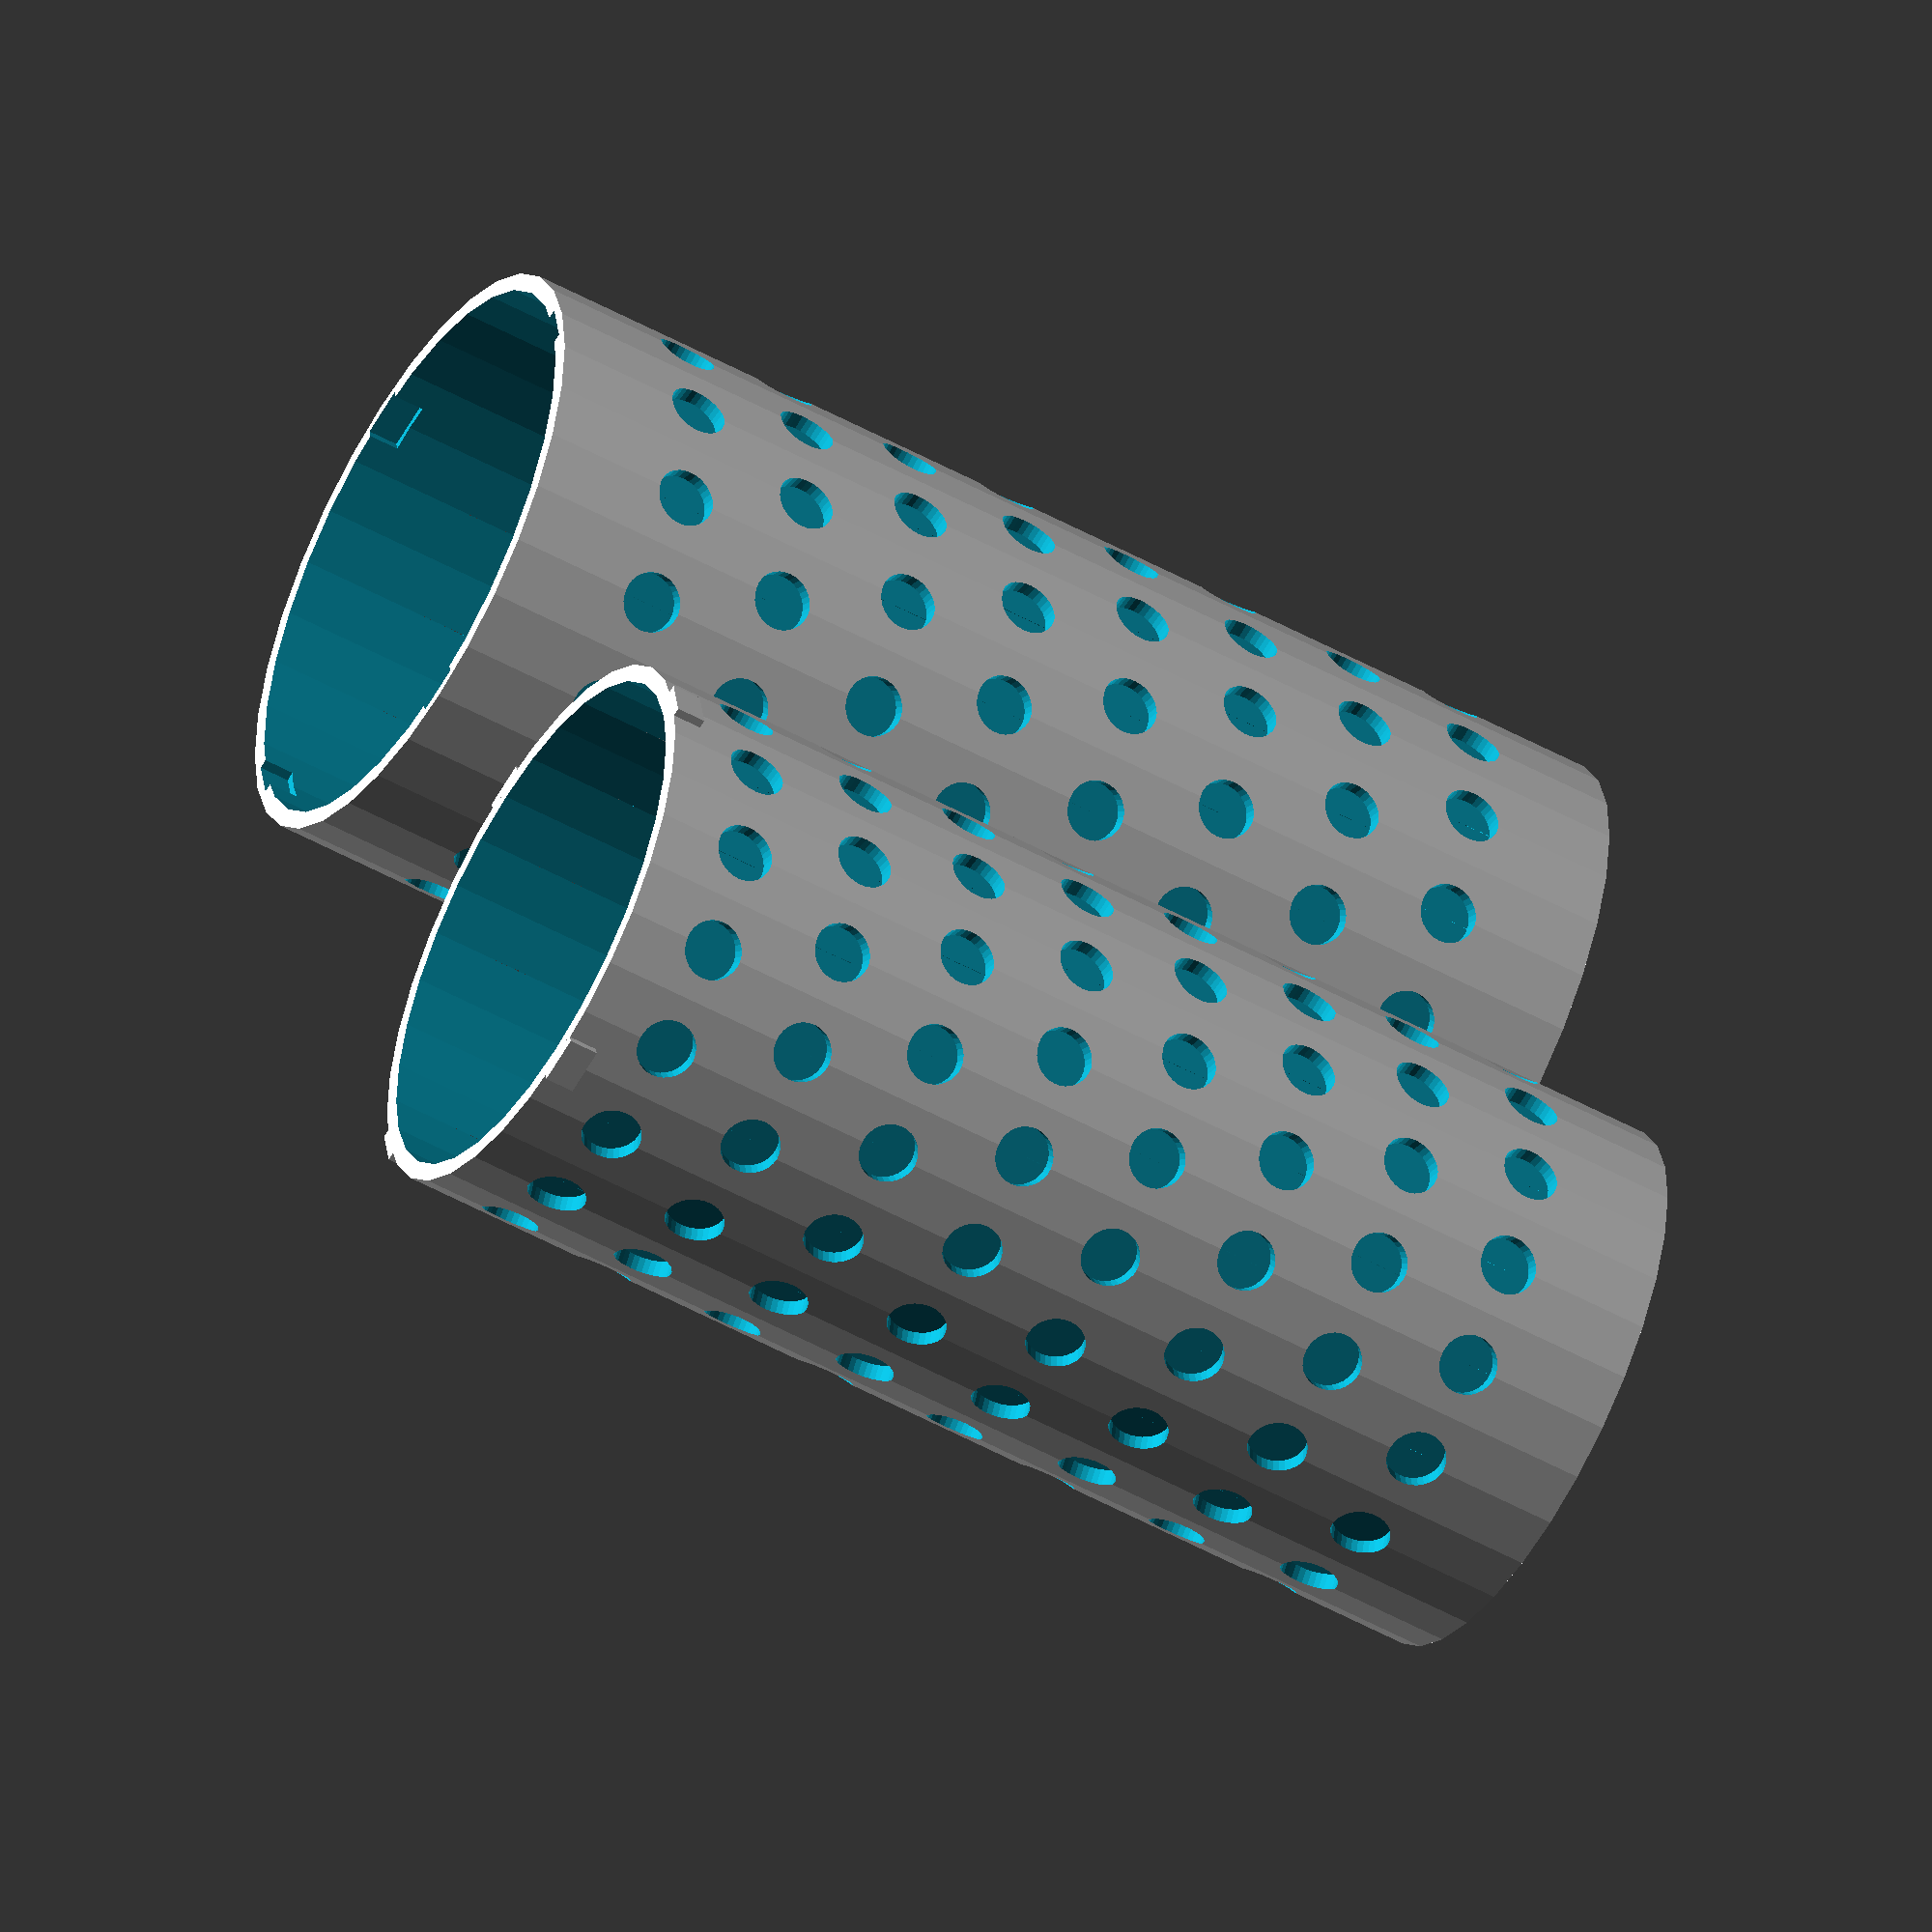
<openscad>
/*
 * Circular Worm Bin for In-Ground Use
 * 
 * This OpenSCAD model creates:
 * - An outer sheath that stays in the ground
 * - A removable inner bin that fits precisely inside
 * - Both with customizable holes for drainage and aeration
 * - Alignment tabs for proper positioning
 */

/* [Main Dimensions] */
// Diameter of the outer bin (mm)
bin_diameter = 100;
// Height of the outer bin (mm)
bin_height = 200;
// Thickness of the walls (mm)
wall_thickness = 3;

/* [Inner Bin] */
// Create inner bin?
create_inner_bin = true;
// Gap between outer and inner bin (mm)
inner_bin_tolerance = 0.5;
// Height reduction of inner bin (mm)
inner_bin_height_reduction = 10;

/* [Alignment System] */
// Number of alignment tabs
alignment_count = 4;
// Width of alignment tabs (mm)
alignment_width = 8;
// Height of alignment tabs (mm)
alignment_height = 5;
// Depth of alignment tabs (mm)
alignment_depth = 2;
// Tolerance for alignment tabs (mm)
alignment_tolerance = 0.3;

/* [Rendering Quality] */
// Resolution for circular objects (higher = smoother but slower)
$fn = 32;

/* [Hole Sizes] */
// Diameter of side holes (mm)
side_hole_diameter = 10;
// Diameter of bottom holes (mm)
bottom_hole_diameter = 10;

/* [Side Hole Pattern] */
// Number of horizontal rows of holes
hole_rows = 8;
// Approximate number of holes per row
holes_per_row = 16;
// Offset every other row (0-1 range)
hole_offset = 0.5;
// Margin from top and bottom edges (mm)
side_hole_edge_margin = 15;

/* [Bottom Hole Pattern] */
// Number of rings of holes in the bottom
bottom_holes_rings = 3;
// Holes in the innermost ring (increases outward)
bottom_holes_per_ring = 6;
// Margin from edge (mm)
bottom_hole_edge_margin = 5;

// Calculate inner bin dimensions to fit precisely inside outer bin
inner_bin_outer_diameter = bin_diameter - 2*wall_thickness - 2*inner_bin_tolerance;
inner_bin_inner_diameter = inner_bin_outer_diameter - 2*wall_thickness;
inner_bin_height = bin_height - inner_bin_height_reduction;

// Create the main (outer) bin
module outer_bin() {
    difference() {
        // Outer cylinder
        cylinder(h=bin_height, d=bin_diameter);
        
        // Inner cylinder (hollow out the bin)
        translate([0, 0, wall_thickness])
            cylinder(h=bin_height, d=bin_diameter-2*wall_thickness);
        
        // Add subtle alignment notches at the top inner edge
        if (create_inner_bin) {
            for (i = [0:alignment_count-1]) {
                angle = i * 360 / alignment_count;
                rotate([0, 0, angle])
                translate([bin_diameter/2 - wall_thickness, 0, bin_height - alignment_height/2])
                cube([alignment_depth + alignment_tolerance, 
                      alignment_width + alignment_tolerance, 
                      alignment_height + alignment_tolerance], center=true);
            }
        }
        
        // Add side aeration/drainage holes with offset pattern
        for(row = [0:hole_rows-1]) {
            // Distribute holes with margin from top and bottom
            usable_height = bin_height - 2*side_hole_edge_margin;
            row_z = side_hole_edge_margin + (usable_height * (row + 0.5) / hole_rows);
            
            row_offset = (row % 2) * hole_offset; // Offset every other row
            
            for(i = [0:holes_per_row-1]) {
                angle = (i * 360 / holes_per_row) + (row_offset * (360 / holes_per_row));
                translate([
                    (bin_diameter/2) * cos(angle),
                    (bin_diameter/2) * sin(angle),
                    row_z
                ])
                rotate([0, 90, angle])
                    cylinder(h=wall_thickness*2, d=side_hole_diameter, center=true);
            }
        }
        
        // Add bottom drainage holes in concentric rings
        max_radius = (bin_diameter/2 - wall_thickness - bottom_hole_edge_margin);
        for(ring = [0:bottom_holes_rings-1]) {
            // Distribute rings from center to near edge
            ring_radius = max_radius * (ring + 1) / (bottom_holes_rings + 1);
            current_holes = bottom_holes_per_ring * (ring + 1);
            
            for(i = [0:current_holes-1]) {
                angle = i * 360 / current_holes;
                translate([
                    ring_radius * cos(angle),
                    ring_radius * sin(angle),
                    0
                ])
                cylinder(h=wall_thickness*2, d=bottom_hole_diameter, center=true);
            }
        }
    }
}

// Create the inner bin
module inner_bin() {
    difference() {
        union() {
            // Main cylinder - sized to fit inside the outer bin with tolerance
            cylinder(h=inner_bin_height, d=inner_bin_outer_diameter);
            
            // Add subtle alignment tabs at the top
            for (i = [0:alignment_count-1]) {
                angle = i * 360 / alignment_count;
                rotate([0, 0, angle])
                translate([inner_bin_outer_diameter/2, 0, inner_bin_height - alignment_height/2])
                cube([alignment_depth, alignment_width, alignment_height], center=true);
            }
        }
        
        // Hollow out the inner bin
        translate([0, 0, wall_thickness])
            cylinder(h=inner_bin_height, d=inner_bin_inner_diameter);
        
        // Add side holes that align with outer bin
        for(row = [0:hole_rows-1]) {
            // Use the same hole pattern as the outer bin
            usable_height = bin_height - 2*side_hole_edge_margin;
            row_z = side_hole_edge_margin + (usable_height * (row + 0.5) / hole_rows);
            
            // Skip holes that would be above the inner bin height
            if (row_z < inner_bin_height) {
                row_offset = (row % 2) * hole_offset;
                
                for(i = [0:holes_per_row-1]) {
                    angle = (i * 360 / holes_per_row) + (row_offset * (360 / holes_per_row));
                    translate([
                        (inner_bin_outer_diameter/2) * cos(angle),
                        (inner_bin_outer_diameter/2) * sin(angle),
                        row_z
                    ])
                    rotate([0, 90, angle])
                        cylinder(h=wall_thickness*2, d=side_hole_diameter, center=true);
                }
            }
        }
        
        // Add bottom holes
        max_radius = (inner_bin_inner_diameter/2 - bottom_hole_edge_margin);
        for(ring = [0:bottom_holes_rings-1]) {
            ring_radius = max_radius * (ring + 1) / (bottom_holes_rings + 1);
            current_holes = bottom_holes_per_ring * (ring + 1);
            
            for(i = [0:current_holes-1]) {
                angle = i * 360 / current_holes;
                translate([
                    ring_radius * cos(angle),
                    ring_radius * sin(angle),
                    0
                ])
                cylinder(h=wall_thickness*2, d=bottom_hole_diameter, center=true);
            }
        }
    }
}

// Render the bin(s)
outer_bin();

// Render inner bin if enabled
if (create_inner_bin) {
    // Position the inner bin next to the outer bin for viewing
    translate([bin_diameter + 20, 0, 0])
        inner_bin();
    
    // Uncomment to see inner bin inside outer bin
    // color("red", 0.5) translate([0, 0, wall_thickness]) inner_bin();
}

/* Usage instructions:
 * 1. Open the Customizer panel in OpenSCAD (View > Customizer)
 * 2. Adjust parameters as needed for your specific requirements
 * 3. The outer bin is designed to stay in the ground as a permanent sheath
 * 4. The inner bin fits precisely inside with a small tolerance for easy removal
 * 5. Alignment tabs ensure proper positioning of holes
 * 6. For a larger bin, consider printing in sections and joining them
 */ 
</openscad>
<views>
elev=52.2 azim=79.3 roll=59.3 proj=o view=solid
</views>
